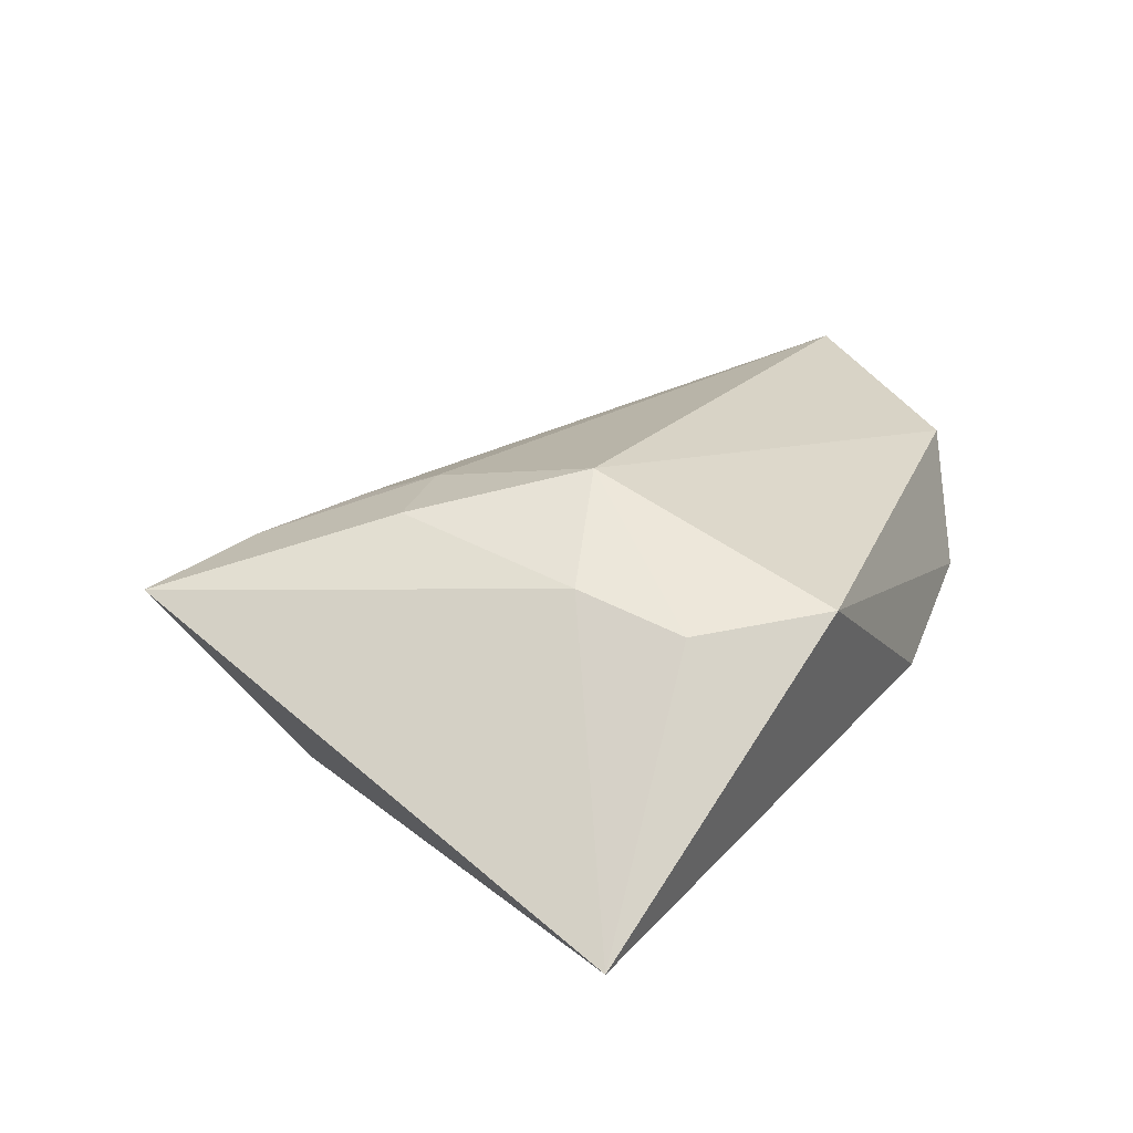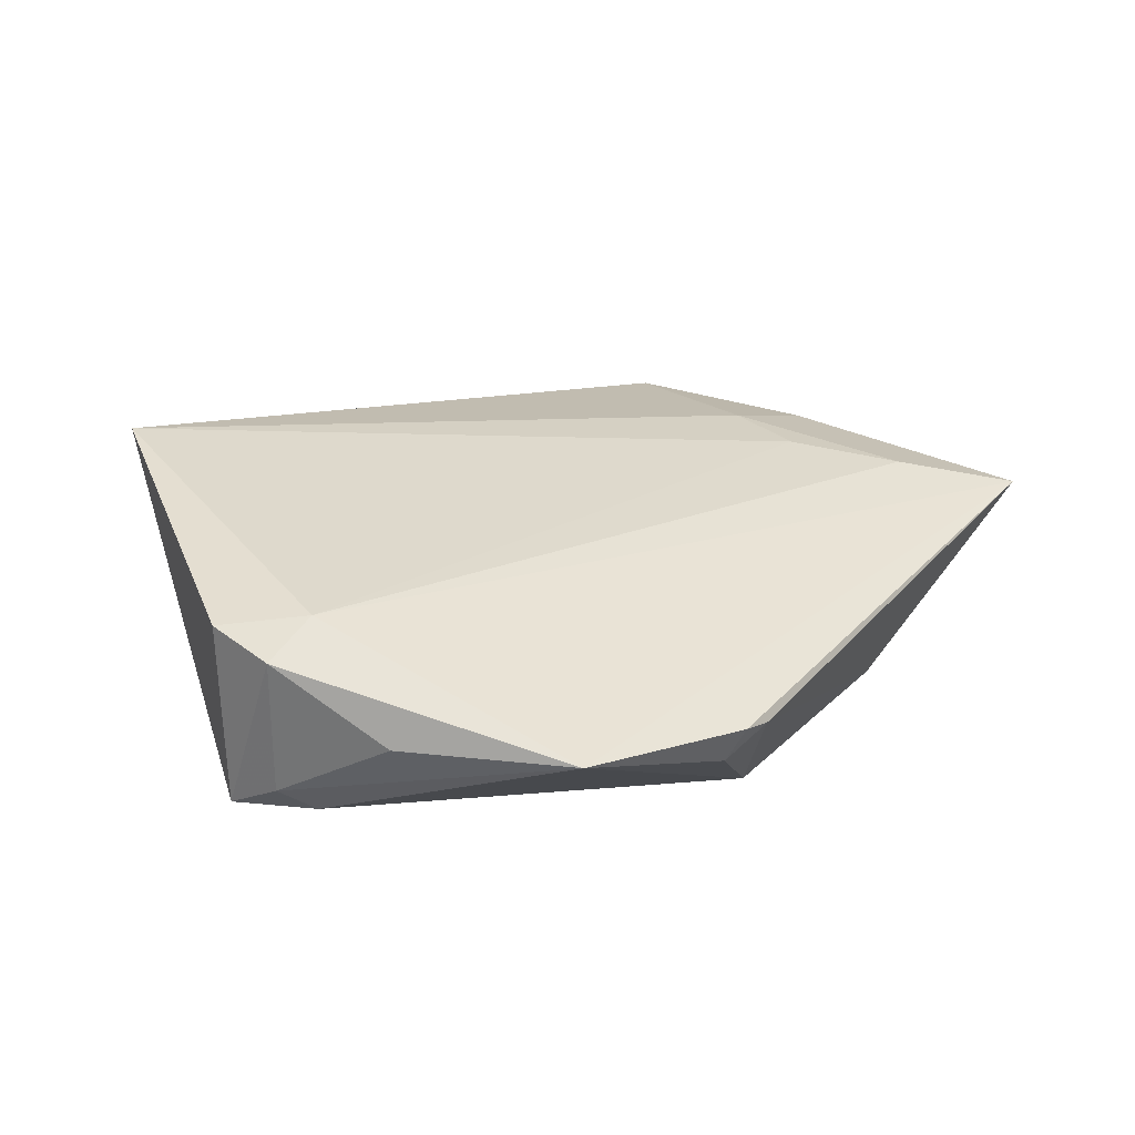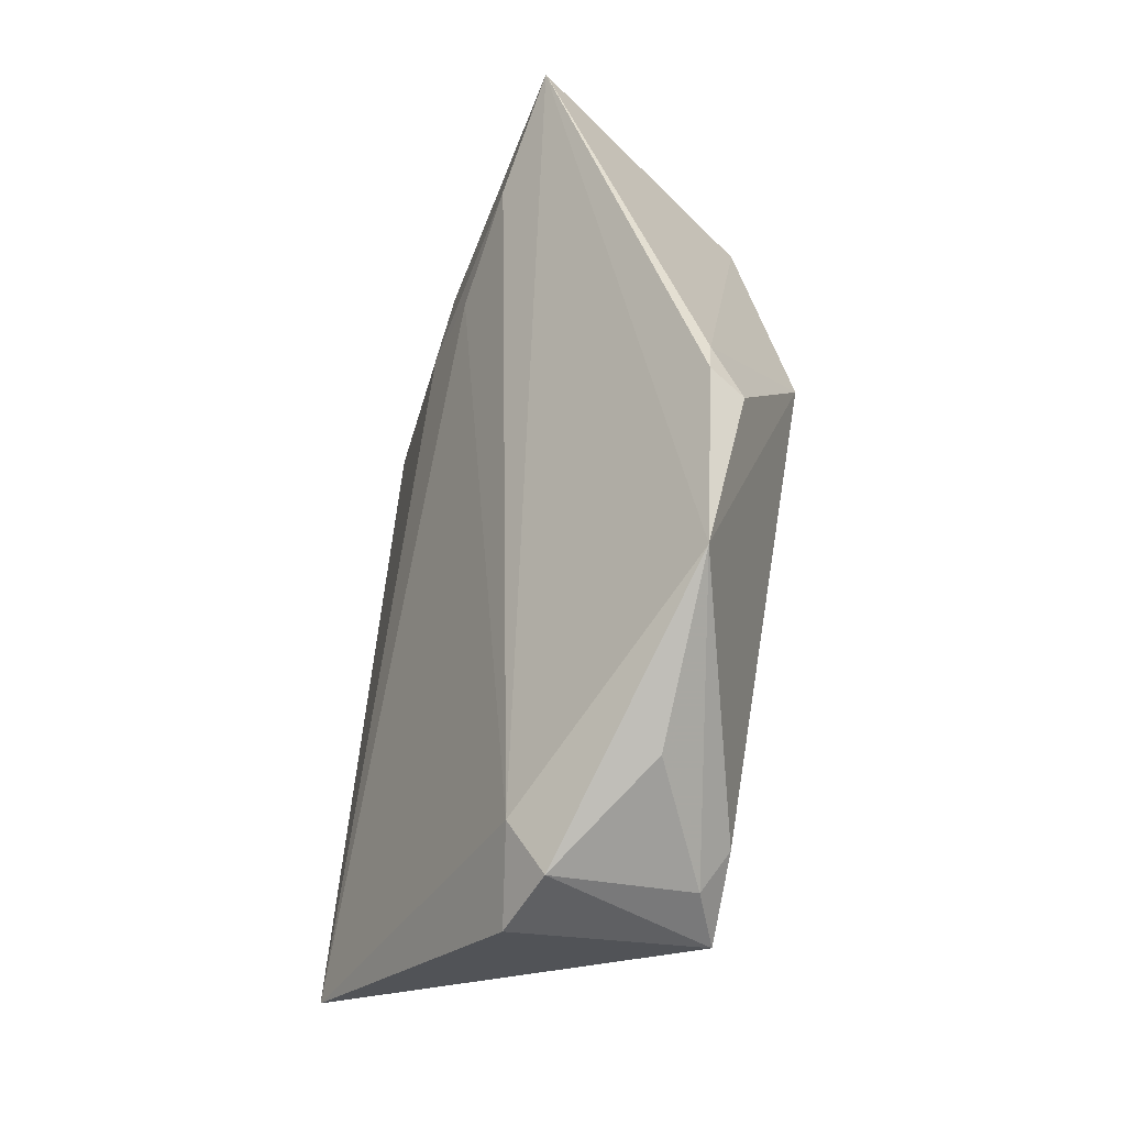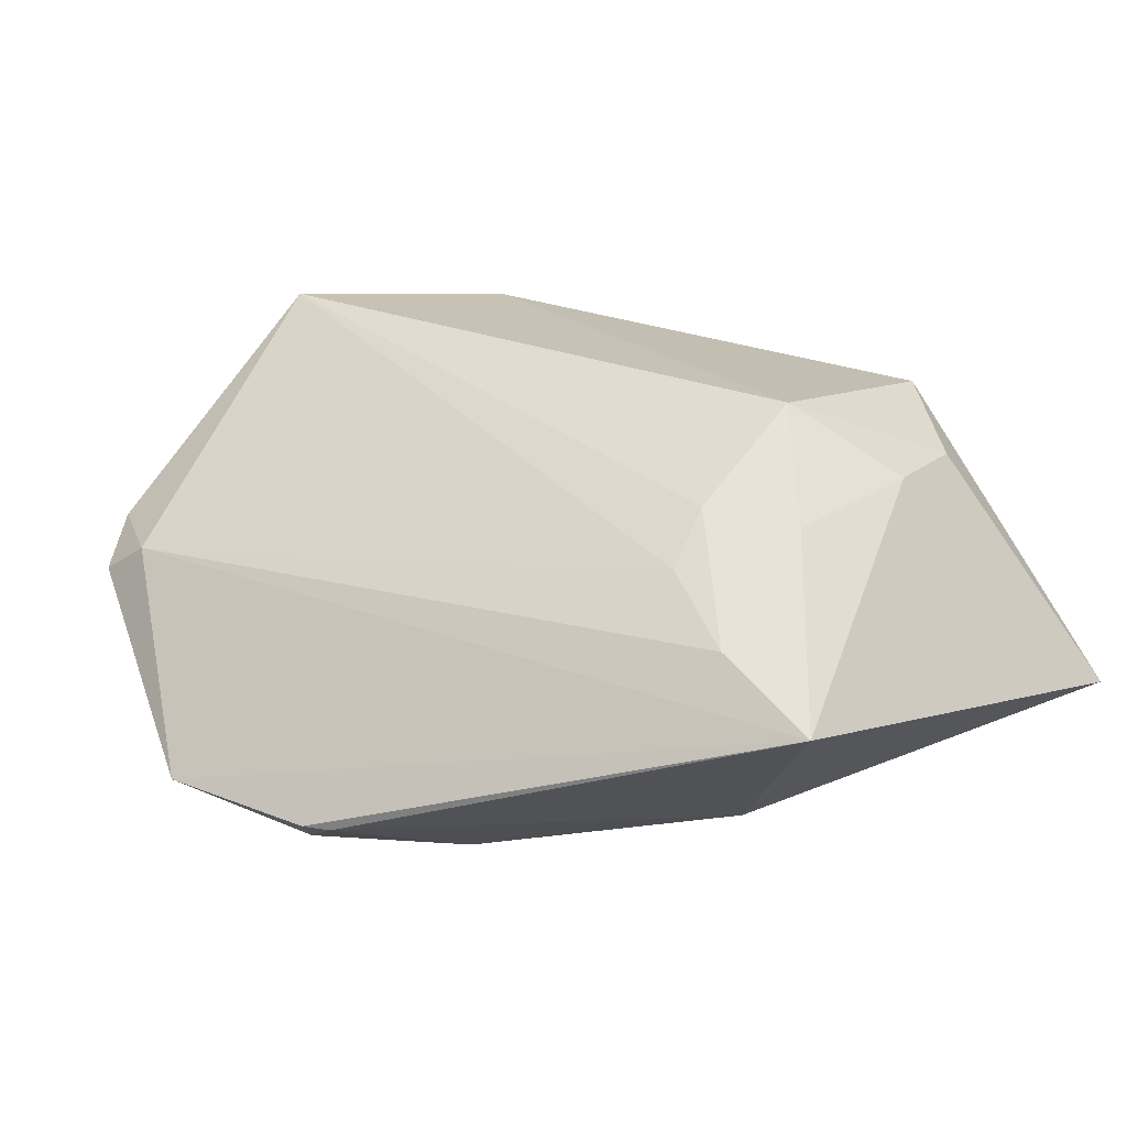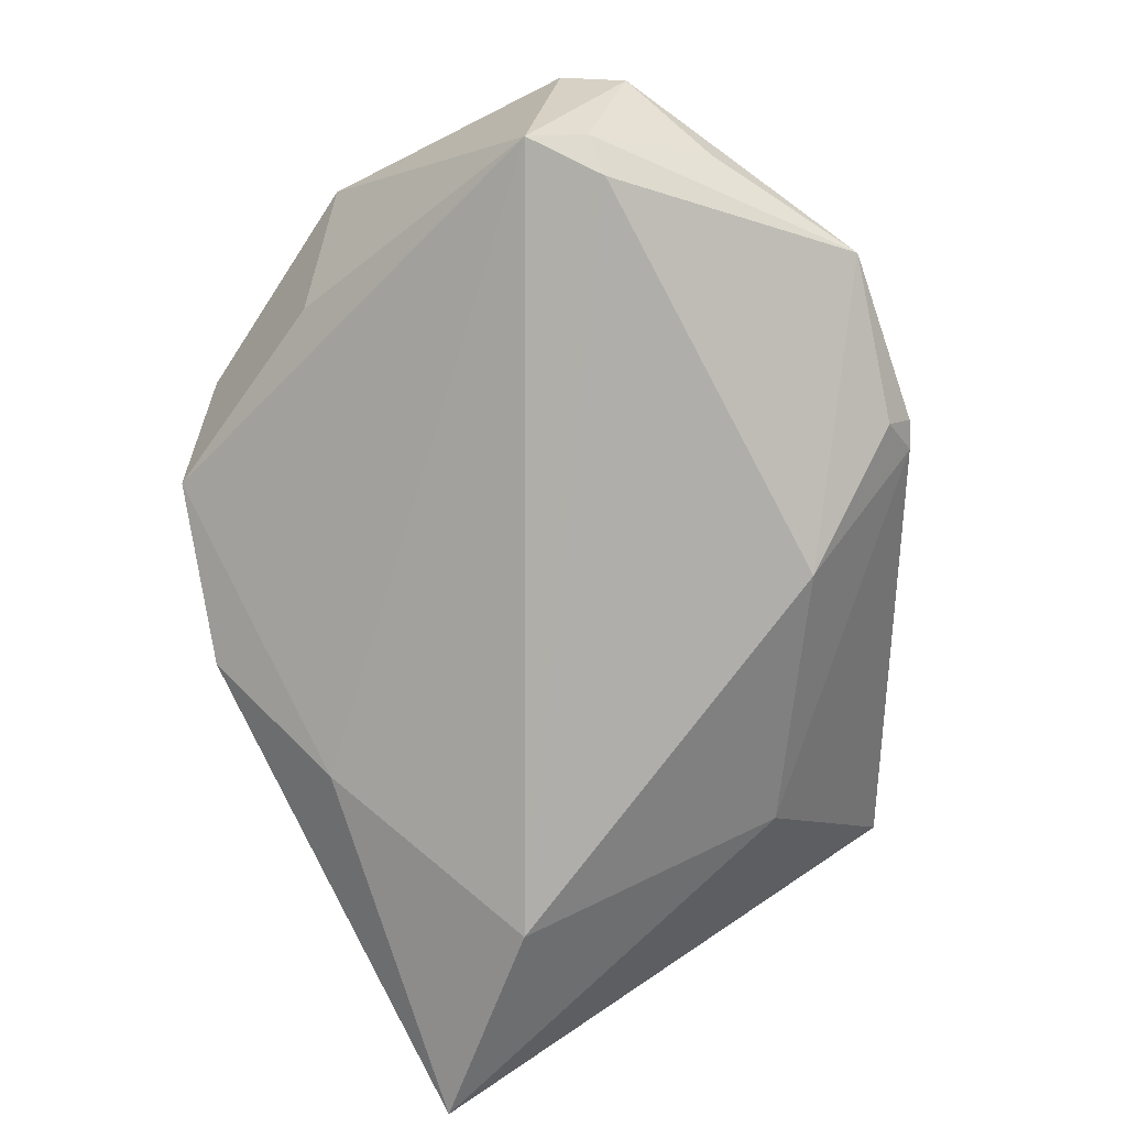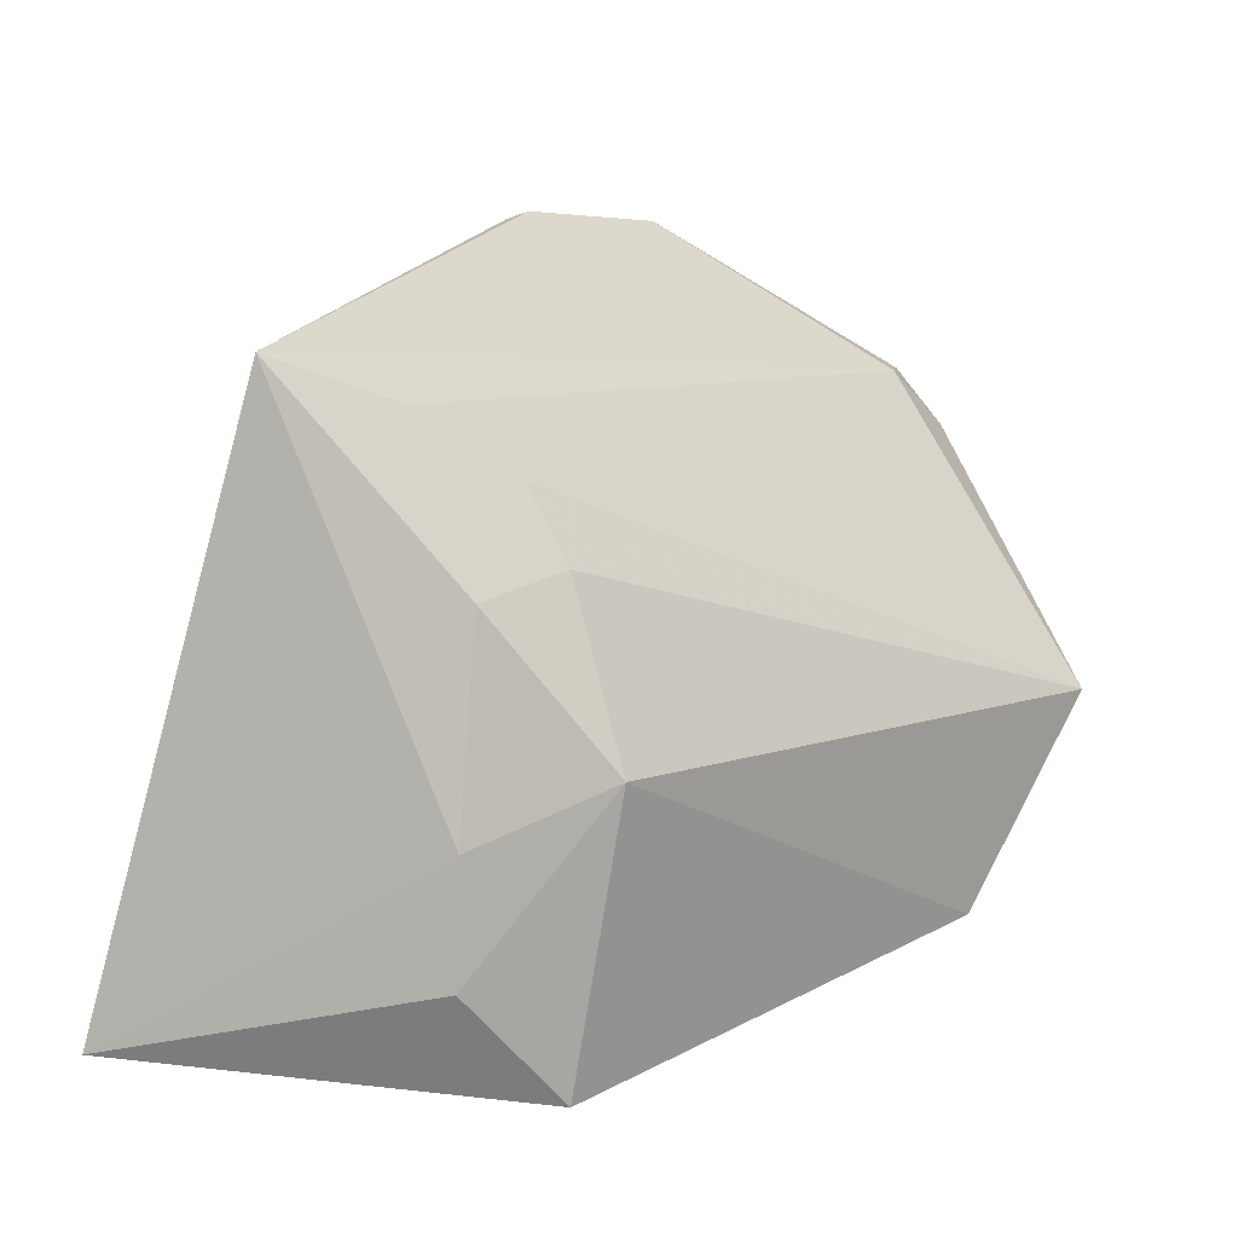
<metadata>
{"format":"obj","ext":"obj","renderer":"f3d","projection":"perspective","resolution":1024,"background":"white","views":[{"elev":23.0,"azim":-54.3,"up":"+Z"},{"elev":4.0,"azim":155.1,"up":"+Z"},{"elev":62.6,"azim":99.2,"up":"+Y"},{"elev":33.3,"azim":-137.7,"up":"+Z"},{"elev":-77.7,"azim":116.9,"up":"+Z"},{"elev":-5.6,"azim":-42.0,"up":"+Y"}]}
</metadata>
<code>
v -0.03125 -0.02038 0.01678
v -0.02911 -0.03268 0.01379
v -0.03614 0.0192 0.01506
v 0.04559 0.02935 -0.01769
v 0.04851 0.0232 -0.01953
v 0.04847 0.03579 -0.003754
v -0.03254 0.001354 0.02055
v -0.002744 0.04609 -0.01133
v 0.04319 0.03419 0.00075
v -0.0505 0.0224 0.01259
v -0.006996 -0.03082 -0.01249
v -0.02456 0.01336 0.01746
v 0.009284 -0.0388 -0.002262
v 0.0004111 0.04748 -0.01165
v -0.03562 0.01326 -0.0109
v 0.04087 0.02902 -0.01997
v 0.05211 0.02929 -0.0003717
v 0.05211 -0.001861 0.01926
v 0.03016 -0.03273 0.0016
v 0.03813 -0.02583 0.01499
v 0.04214 -0.009134 -0.002883
v -0.03239 -0.01823 -0.01997
v -0.02176 0.00522 0.02061
v -0.05099 -0.03815 -0.01251
v 0.0372 0.04044 -0.01256
v -0.00894 0.02996 -0.01997
v 0.00171 0.04504 -0.01521
v -0.01871 -0.0139 0.02472
v -0.01666 -0.04303 0.01495
v 0.0204 0.05009 -0.01407
f 17 18 5
f 9 18 17
f 3 9 10
f 28 18 23
f 13 29 24
f 19 29 13
f 20 29 19
f 20 18 28
f 28 29 20
f 19 5 21
f 21 5 18
f 21 20 19
f 18 20 21
f 14 10 30
f 30 10 9
f 1 10 24
f 3 23 12
f 12 23 18
f 12 9 3
f 18 9 12
f 3 10 7
f 7 23 3
f 28 23 7
f 7 1 28
f 10 1 7
f 11 5 19
f 19 13 11
f 11 22 5
f 11 13 24
f 24 22 11
f 8 10 14
f 14 30 27
f 27 30 26
f 27 8 14
f 26 8 27
f 26 30 16
f 5 22 16
f 16 22 26
f 5 16 4
f 4 16 30
f 6 9 17
f 6 30 9
f 17 5 6
f 5 4 6
f 24 29 2
f 2 1 24
f 2 29 28
f 28 1 2
f 10 8 15
f 15 8 26
f 24 10 15
f 15 22 24
f 26 22 15
f 25 4 30
f 30 6 25
f 25 6 4

</code>
